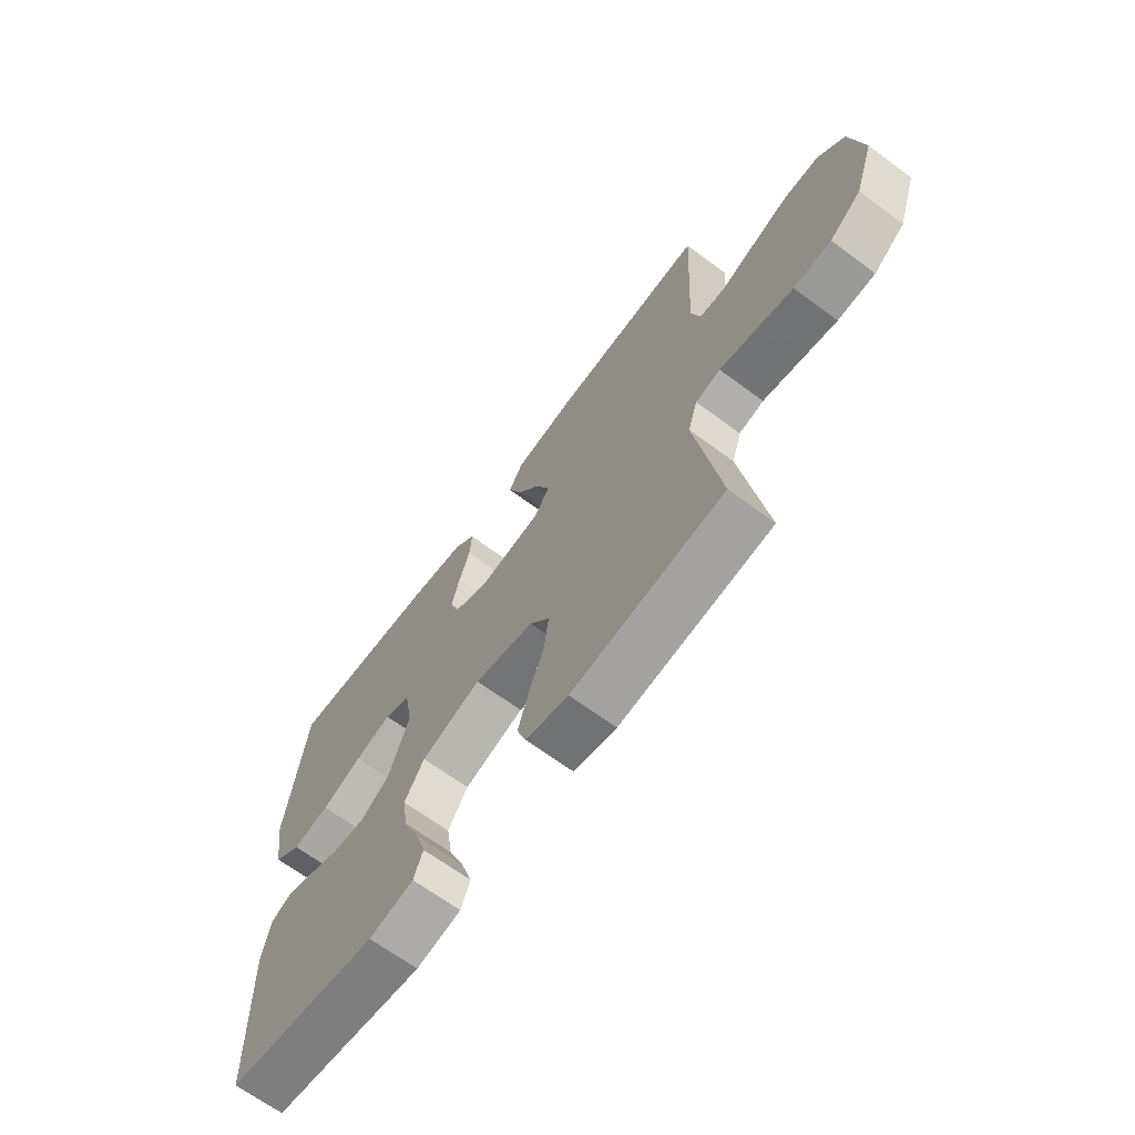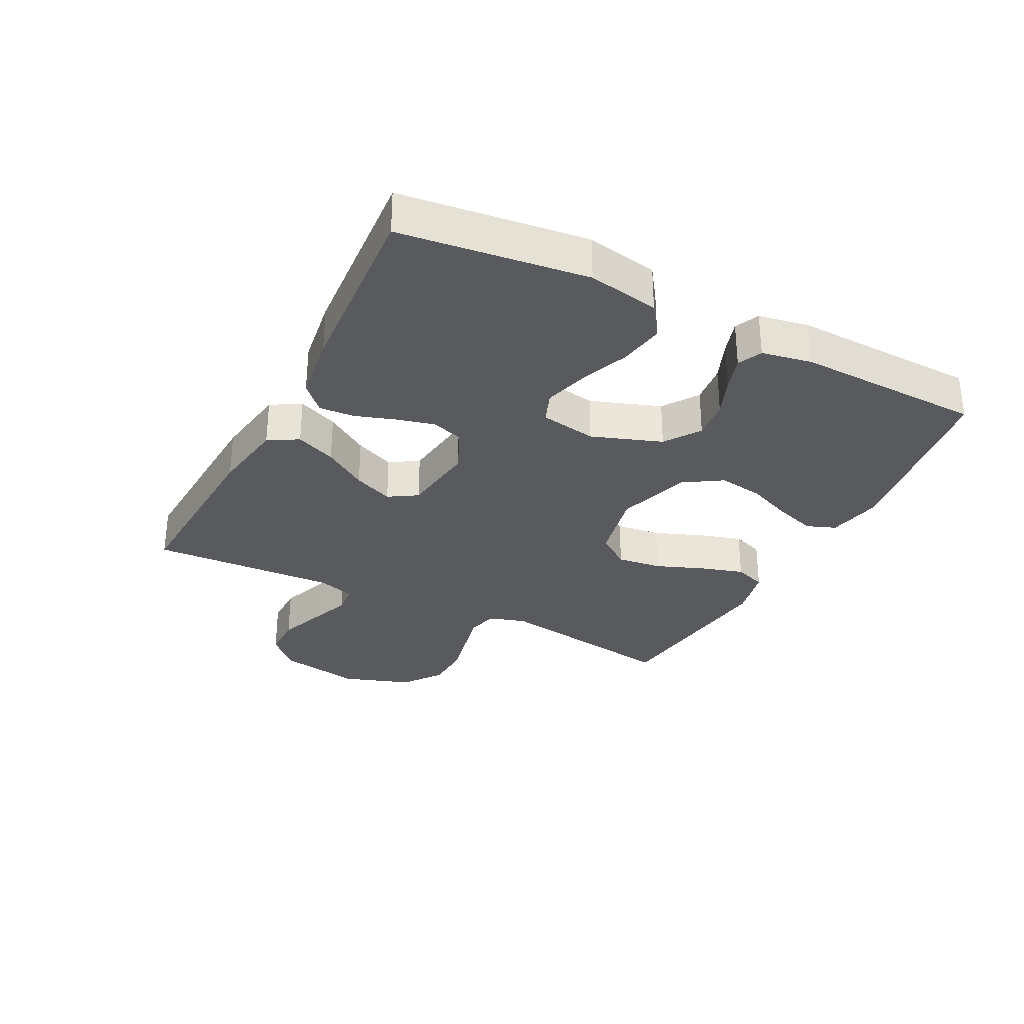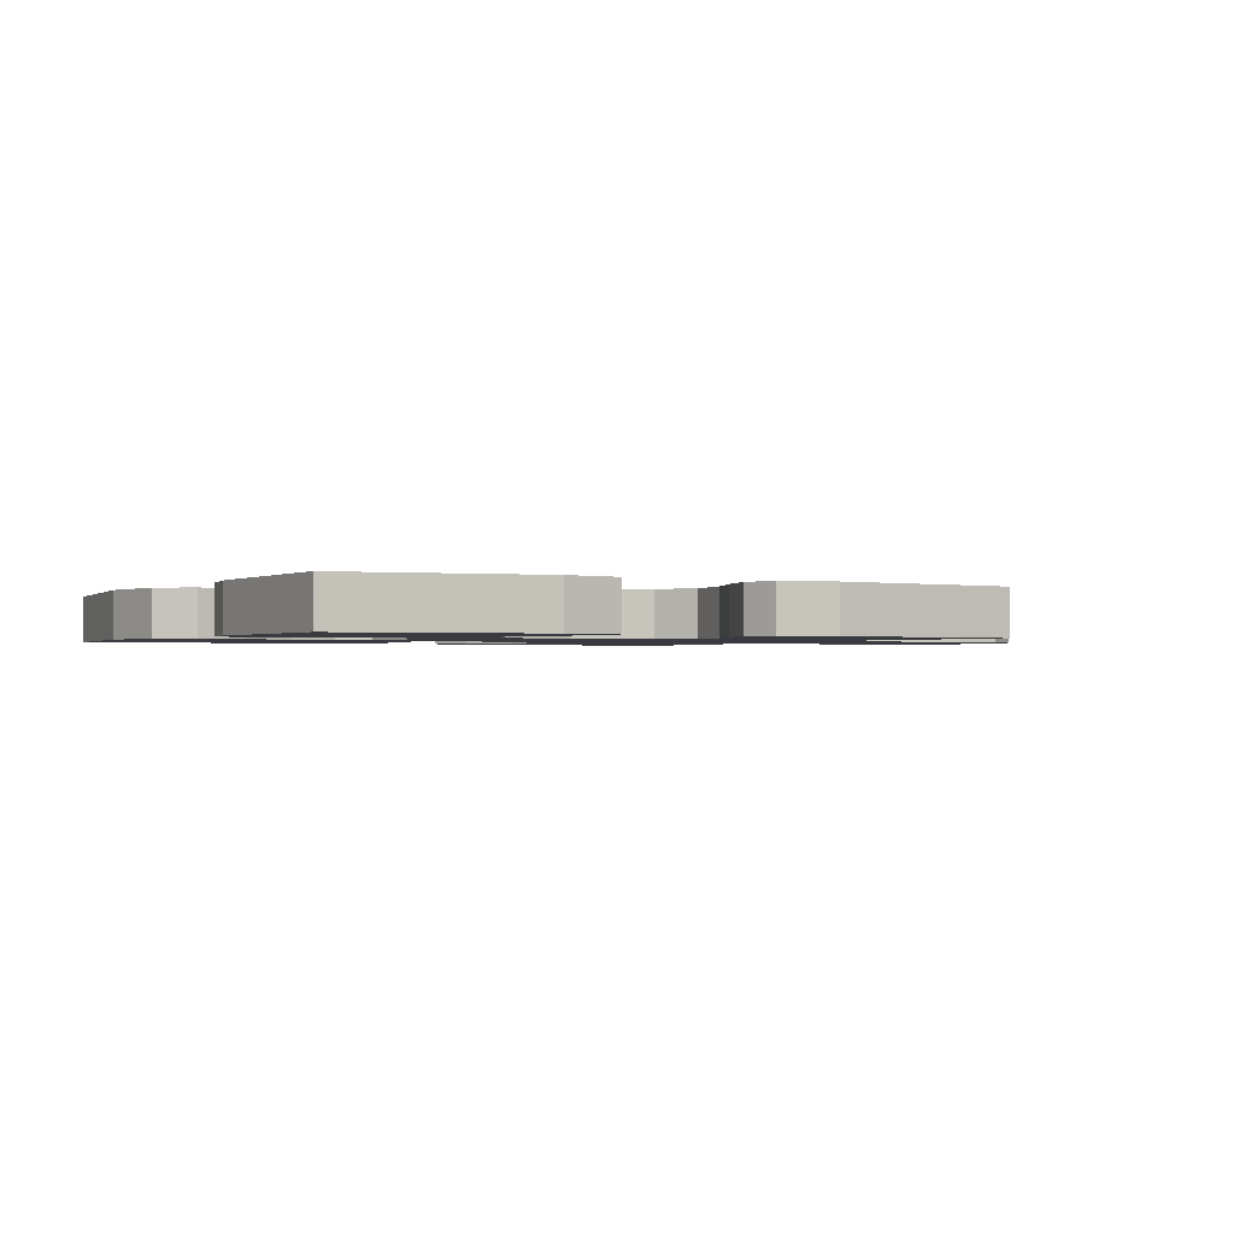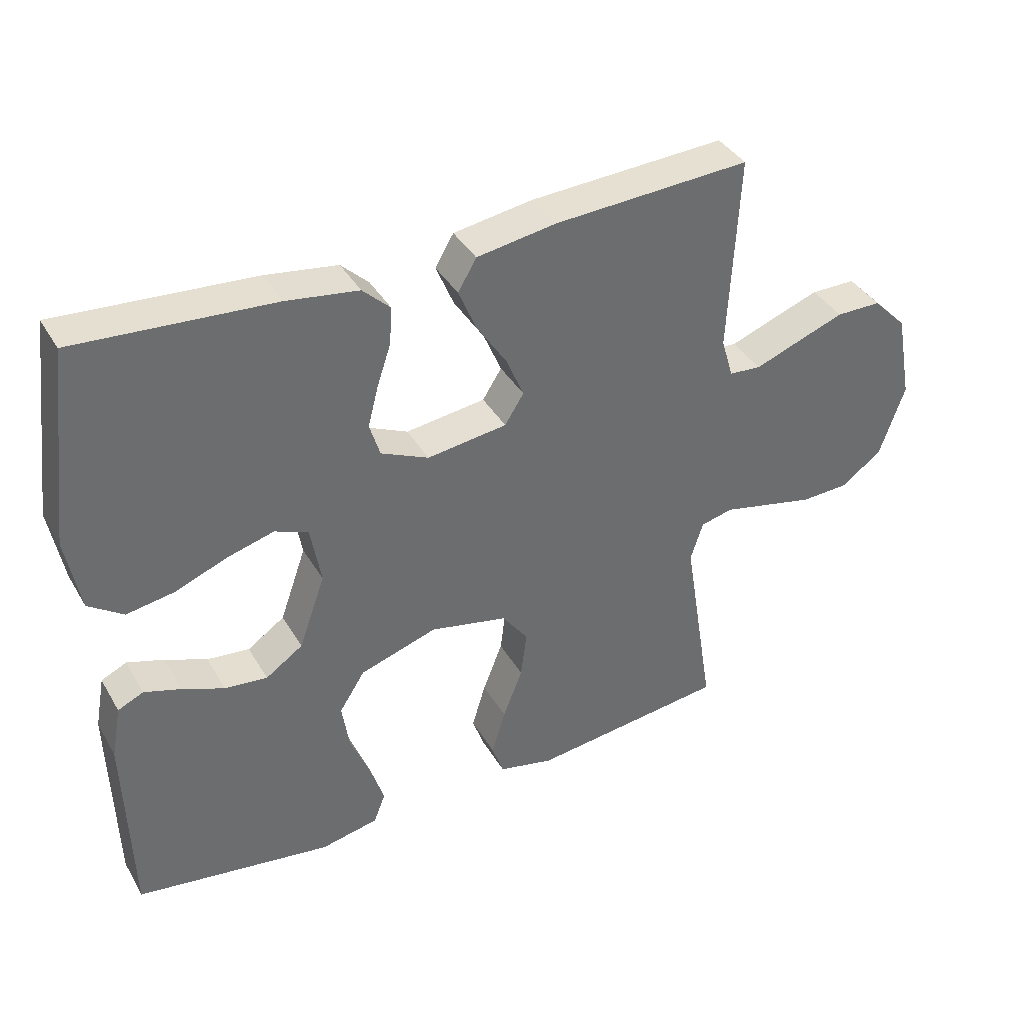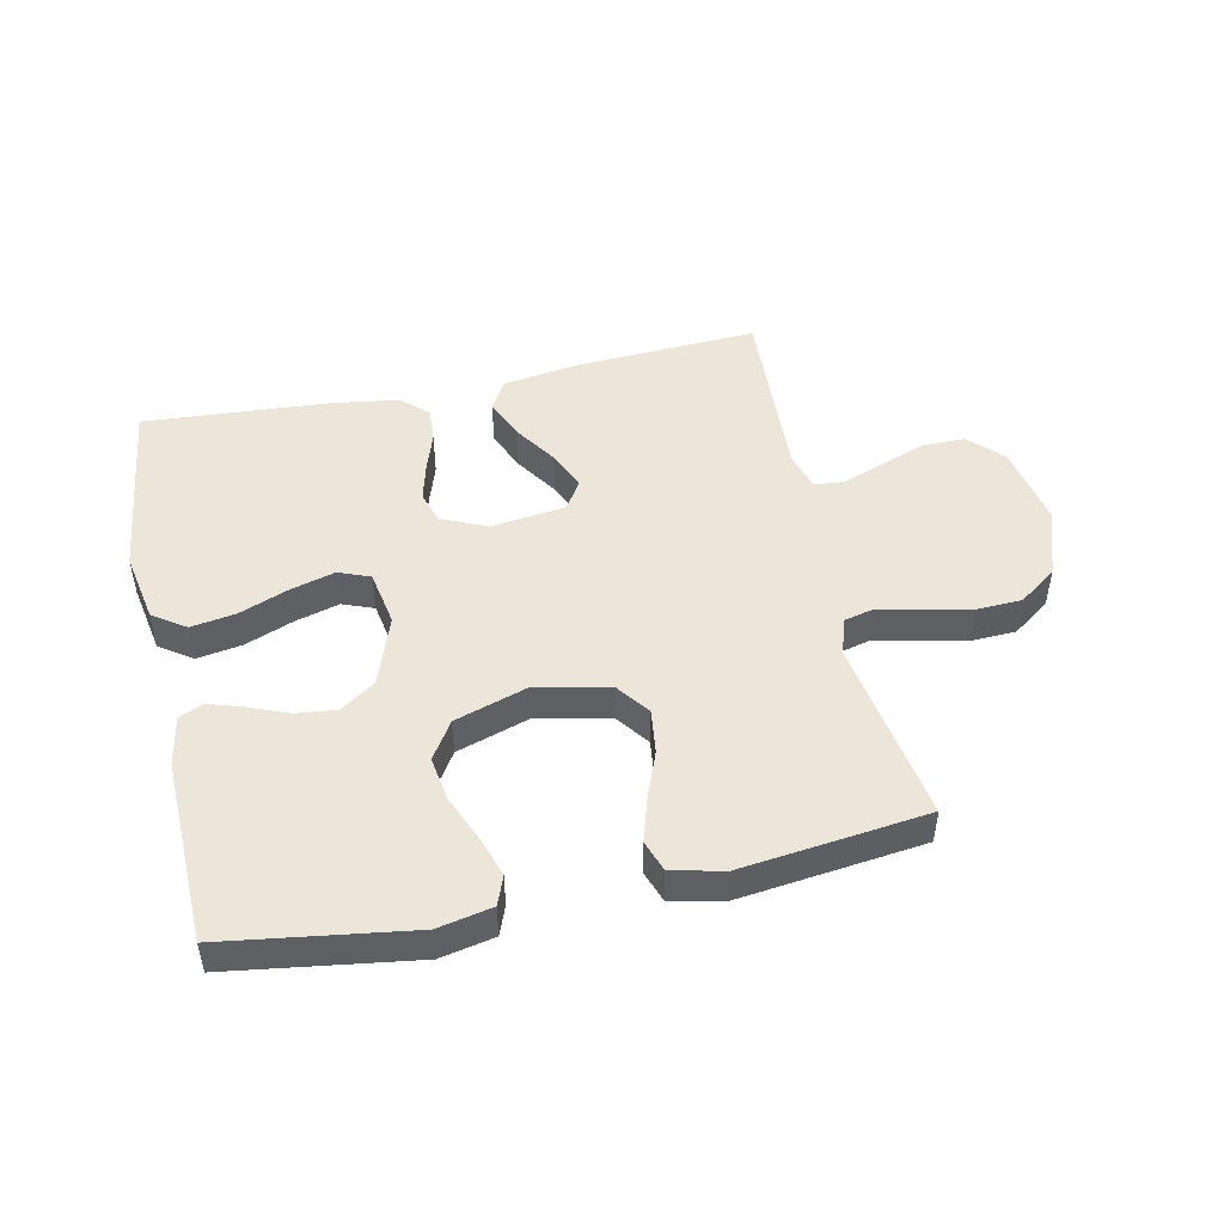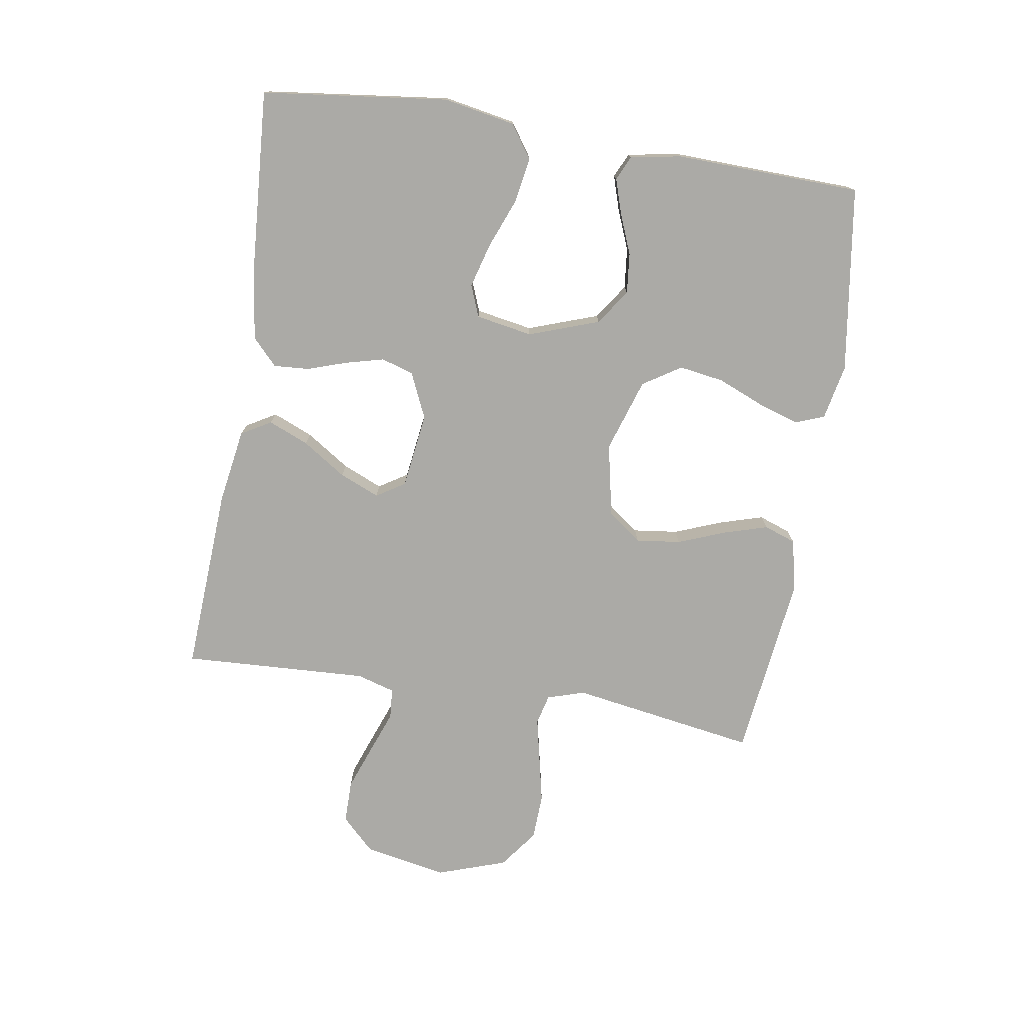
<metadata>
{"format":"obj","ext":"obj","renderer":"f3d","projection":"perspective","resolution":1024,"background":"white","views":[{"elev":-66.8,"azim":-126.6,"up":"+Z"},{"elev":-30.9,"azim":62.9,"up":"+Y"},{"elev":-1.4,"azim":151.9,"up":"+Y"},{"elev":38.5,"azim":152.6,"up":"+Z"},{"elev":48.1,"azim":167.8,"up":"+Y"},{"elev":-75.8,"azim":80.8,"up":"+Y"}]}
</metadata>
<code>
v -0.5 0.07 0.5
v -0.2 0.07 0.484
v -0.079 0.07 0.465
v -0.051 0.07 0.417
v -0.078 0.07 0.352
v -0.124 0.07 0.282
v -0.151 0.07 0.218
v -0.122 0.07 0.172
v 0 0.07 0.156
v 0.073 0.07 0.189
v 0.089 0.07 0.241
v 0.073 0.07 0.303
v 0.052 0.07 0.366
v 0.048 0.07 0.423
v 0.09 0.07 0.463
v 0.2 0.07 0.479
v 0.5 0.07 0.5
v 0.537 0.07 0.2
v 0.516 0.07 0.085
v 0.463 0.07 0.048
v 0.39 0.07 0.06
v 0.311 0.07 0.091
v 0.239 0.07 0.111
v 0.188 0.07 0.091
v 0.172 0.07 0
v 0.212 0.07 -0.113
v 0.269 0.07 -0.152
v 0.334 0.07 -0.145
v 0.398 0.07 -0.119
v 0.454 0.07 -0.101
v 0.493 0.07 -0.119
v 0.508 0.07 -0.2
v 0.5 0.07 -0.5
v 0.2 0.07 -0.544
v 0.112 0.07 -0.526
v 0.094 0.07 -0.479
v 0.115 0.07 -0.414
v 0.146 0.07 -0.339
v 0.157 0.07 -0.267
v 0.118 0.07 -0.206
v 0 0.07 -0.168
v -0.118 0.07 -0.193
v -0.158 0.07 -0.247
v -0.149 0.07 -0.319
v -0.119 0.07 -0.396
v -0.098 0.07 -0.466
v -0.116 0.07 -0.517
v -0.2 0.07 -0.536
v -0.5 0.07 -0.5
v -0.452 0.07 -0.2
v -0.471 0.07 -0.14
v -0.52 0.07 -0.128
v -0.588 0.07 -0.143
v -0.665 0.07 -0.16
v -0.739 0.07 -0.157
v -0.801 0.07 -0.111
v -0.839 0.07 0
v -0.814 0.07 0.134
v -0.762 0.07 0.187
v -0.693 0.07 0.187
v -0.619 0.07 0.16
v -0.552 0.07 0.135
v -0.503 0.07 0.139
v -0.485 0.07 0.2
v -0.5 0 0.5
v -0.2 0 0.484
v -0.079 0 0.465
v -0.051 0 0.417
v -0.078 0 0.352
v -0.124 0 0.282
v -0.151 0 0.218
v -0.122 0 0.172
v 0 0 0.156
v 0.073 0 0.189
v 0.089 0 0.241
v 0.073 0 0.303
v 0.052 0 0.366
v 0.048 0 0.423
v 0.09 0 0.463
v 0.2 0 0.479
v 0.5 0 0.5
v 0.537 0 0.2
v 0.516 0 0.085
v 0.463 0 0.048
v 0.39 0 0.06
v 0.311 0 0.091
v 0.239 0 0.111
v 0.188 0 0.091
v 0.172 0 0
v 0.212 0 -0.113
v 0.269 0 -0.152
v 0.334 0 -0.145
v 0.398 0 -0.119
v 0.454 0 -0.101
v 0.493 0 -0.119
v 0.508 0 -0.2
v 0.5 0 -0.5
v 0.2 0 -0.544
v 0.112 0 -0.526
v 0.094 0 -0.479
v 0.115 0 -0.414
v 0.146 0 -0.339
v 0.157 0 -0.267
v 0.118 0 -0.206
v 0 0 -0.168
v -0.118 0 -0.193
v -0.158 0 -0.247
v -0.149 0 -0.319
v -0.119 0 -0.396
v -0.098 0 -0.466
v -0.116 0 -0.517
v -0.2 0 -0.536
v -0.5 0 -0.5
v -0.452 0 -0.2
v -0.471 0 -0.14
v -0.52 0 -0.128
v -0.588 0 -0.143
v -0.665 0 -0.16
v -0.739 0 -0.157
v -0.801 0 -0.111
v -0.839 0 0
v -0.814 0 0.134
v -0.762 0 0.187
v -0.693 0 0.187
v -0.619 0 0.16
v -0.552 0 0.135
v -0.503 0 0.139
v -0.485 0 0.2
f 60 61 62
f 59 60 62
f 58 59 62
f 57 58 62
f 56 57 62
f 55 56 62
f 54 55 62
f 53 54 62
f 52 53 62 63
f 51 52 63 64
f 48 49 50
f 47 48 50
f 46 47 50
f 45 46 50
f 44 45 50
f 50 51 64
f 44 50 64
f 43 44 64
f 36 37 38
f 35 36 38
f 34 35 38
f 33 34 38
f 32 33 38
f 31 32 38
f 30 31 38
f 29 30 38
f 28 29 38
f 27 28 38 39
f 26 27 39 40
f 20 21 22
f 19 20 22
f 18 19 22
f 17 18 22
f 16 17 22
f 15 16 22
f 14 15 22
f 13 14 22
f 12 13 22
f 11 12 22 23
f 10 11 23 24
f 4 5 6
f 3 4 6
f 2 3 6
f 1 2 6
f 64 1 6
f 64 6 7
f 64 7 8
f 43 64 8
f 42 43 8
f 41 42 8 9
f 41 9 10
f 40 41 10
f 26 40 10
f 25 26 10
f 10 24 25
f 126 125 124
f 126 124 123
f 126 123 122
f 126 122 121
f 126 121 120
f 126 120 119
f 126 119 118
f 126 118 117
f 127 126 117 116
f 128 127 116 115
f 114 113 112
f 114 112 111
f 114 111 110
f 114 110 109
f 114 109 108
f 128 115 114
f 128 114 108
f 128 108 107
f 102 101 100
f 102 100 99
f 102 99 98
f 102 98 97
f 102 97 96
f 102 96 95
f 102 95 94
f 102 94 93
f 102 93 92
f 103 102 92 91
f 104 103 91 90
f 86 85 84
f 86 84 83
f 86 83 82
f 86 82 81
f 86 81 80
f 86 80 79
f 86 79 78
f 86 78 77
f 86 77 76
f 87 86 76 75
f 88 87 75 74
f 70 69 68
f 70 68 67
f 70 67 66
f 70 66 65
f 70 65 128
f 71 70 128
f 72 71 128
f 72 128 107
f 72 107 106
f 73 72 106 105
f 74 73 105
f 74 105 104
f 74 104 90
f 74 90 89
f 89 88 74
f 1 65 66 2
f 2 66 67 3
f 3 67 68 4
f 4 68 69 5
f 5 69 70 6
f 6 70 71 7
f 7 71 72 8
f 8 72 73 9
f 9 73 74 10
f 10 74 75 11
f 11 75 76 12
f 12 76 77 13
f 13 77 78 14
f 14 78 79 15
f 15 79 80 16
f 16 80 81 17
f 17 81 82 18
f 18 82 83 19
f 19 83 84 20
f 20 84 85 21
f 21 85 86 22
f 22 86 87 23
f 23 87 88 24
f 24 88 89 25
f 25 89 90 26
f 26 90 91 27
f 27 91 92 28
f 28 92 93 29
f 29 93 94 30
f 30 94 95 31
f 31 95 96 32
f 32 96 97 33
f 33 97 98 34
f 34 98 99 35
f 35 99 100 36
f 36 100 101 37
f 37 101 102 38
f 38 102 103 39
f 39 103 104 40
f 40 104 105 41
f 41 105 106 42
f 42 106 107 43
f 43 107 108 44
f 44 108 109 45
f 45 109 110 46
f 46 110 111 47
f 47 111 112 48
f 48 112 113 49
f 49 113 114 50
f 50 114 115 51
f 51 115 116 52
f 52 116 117 53
f 53 117 118 54
f 54 118 119 55
f 55 119 120 56
f 56 120 121 57
f 57 121 122 58
f 58 122 123 59
f 59 123 124 60
f 60 124 125 61
f 61 125 126 62
f 62 126 127 63
f 63 127 128 64
f 64 128 65 1

</code>
